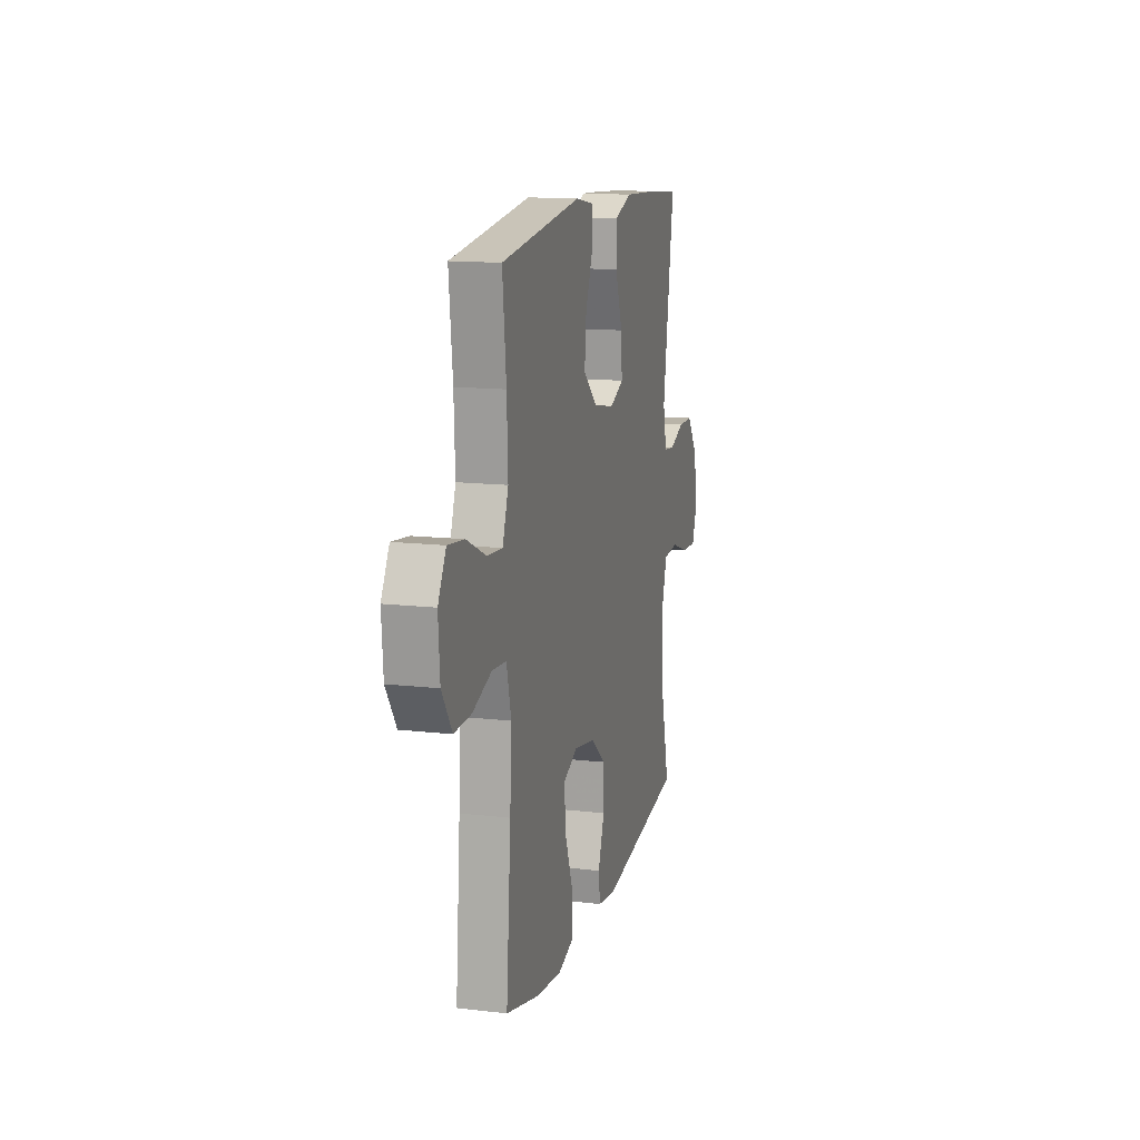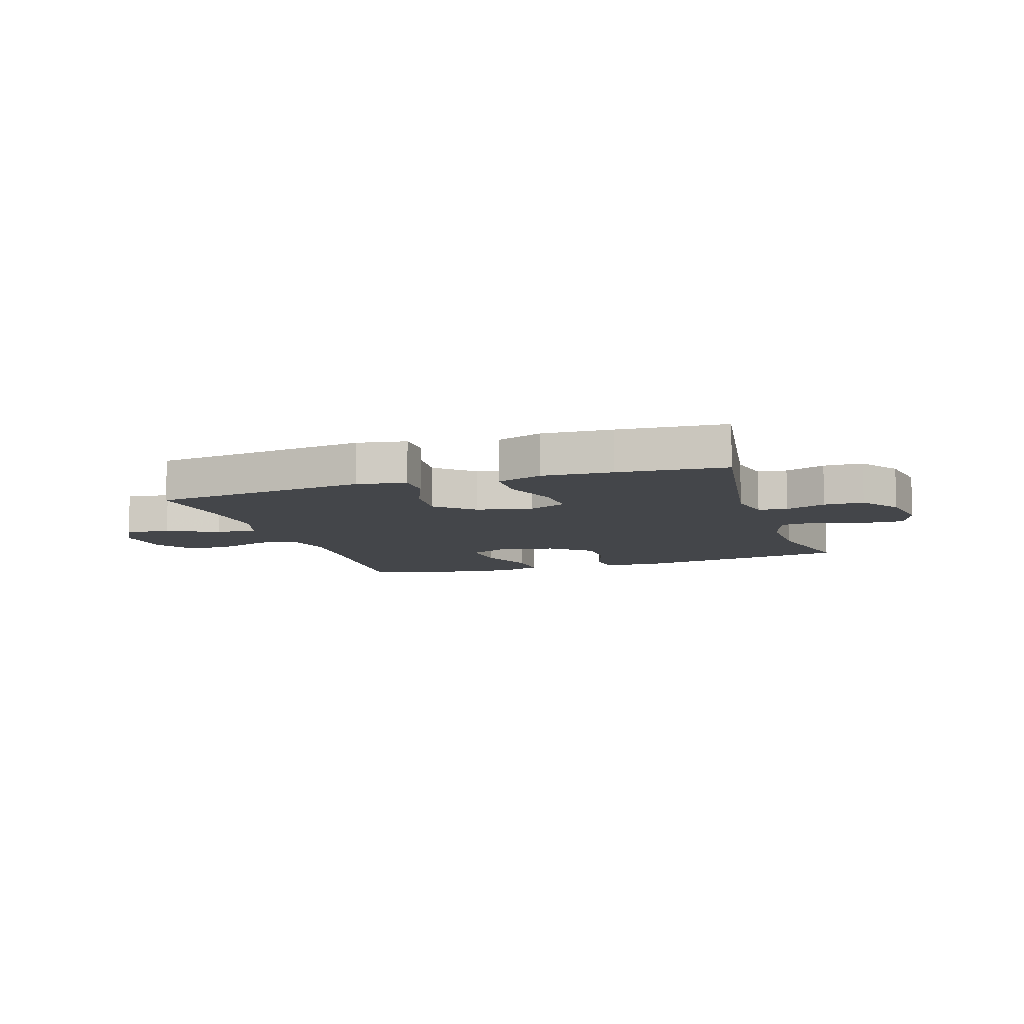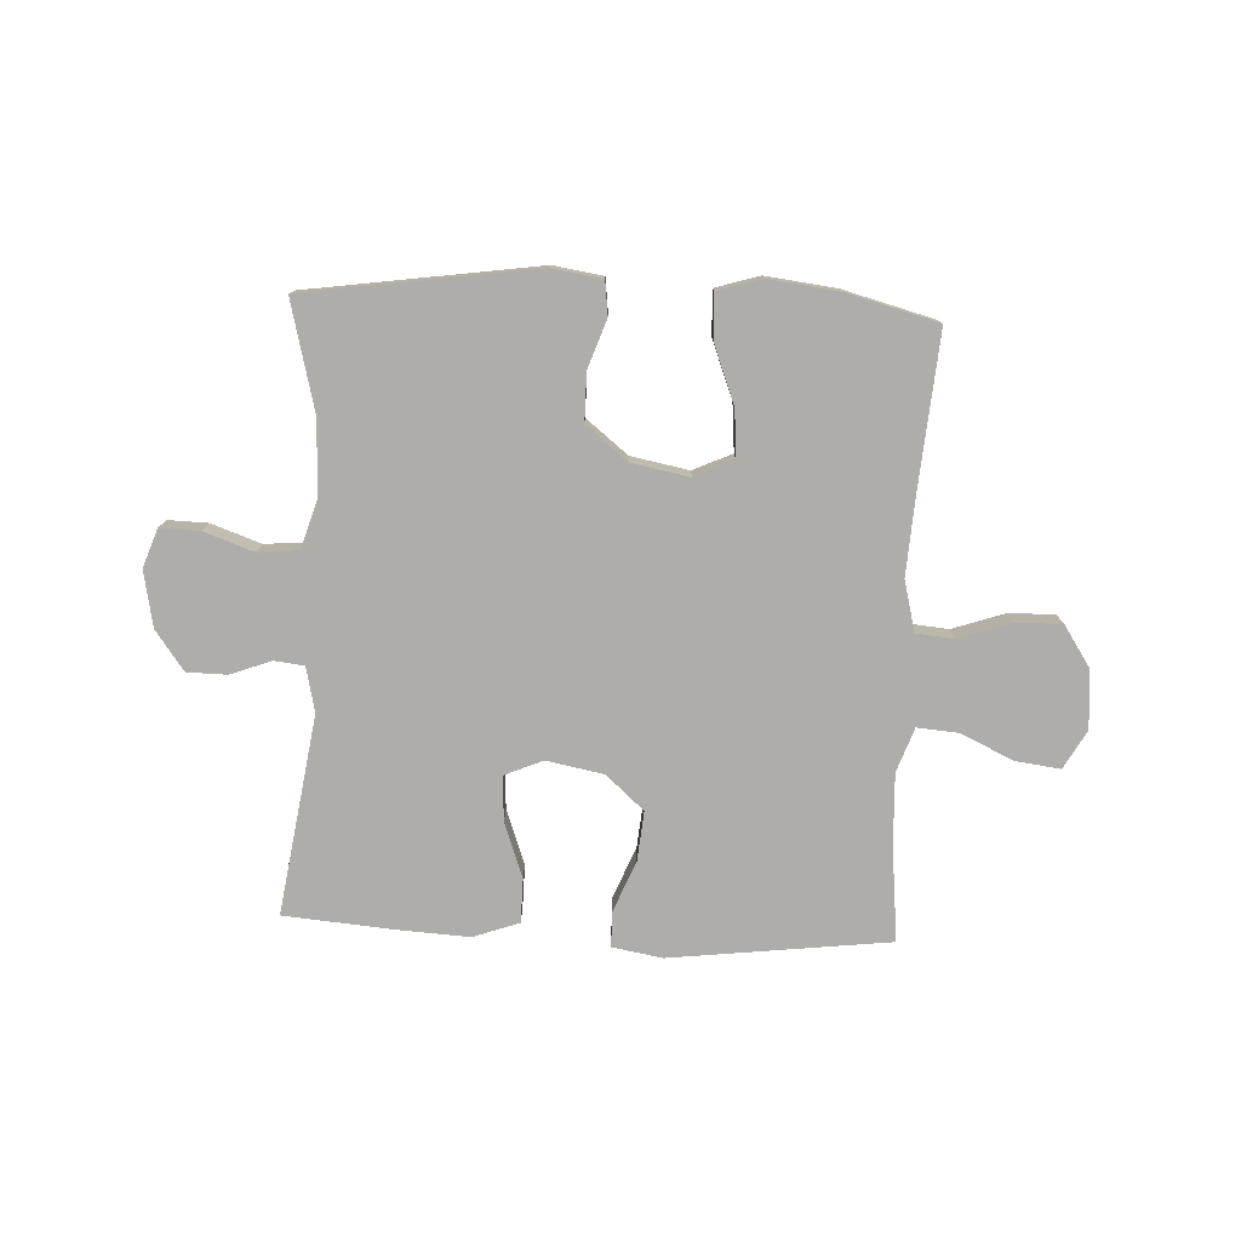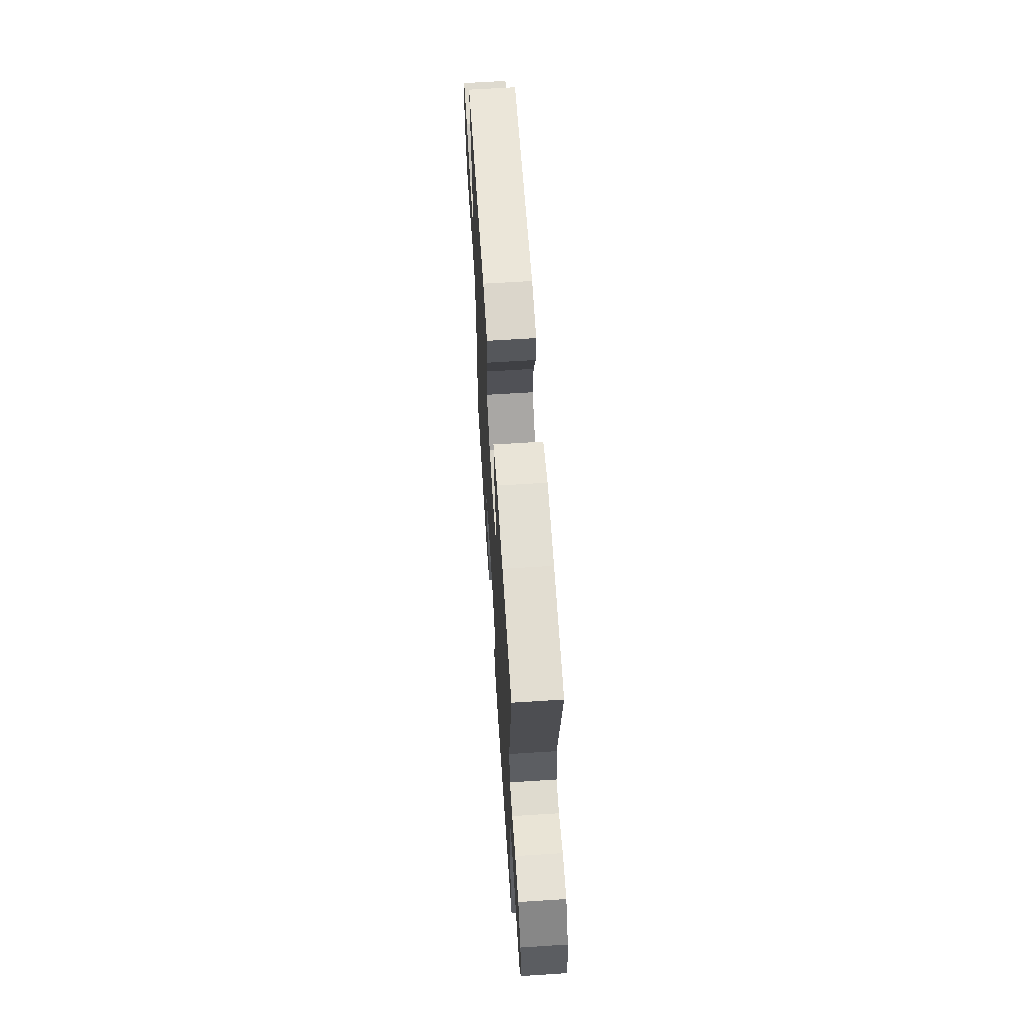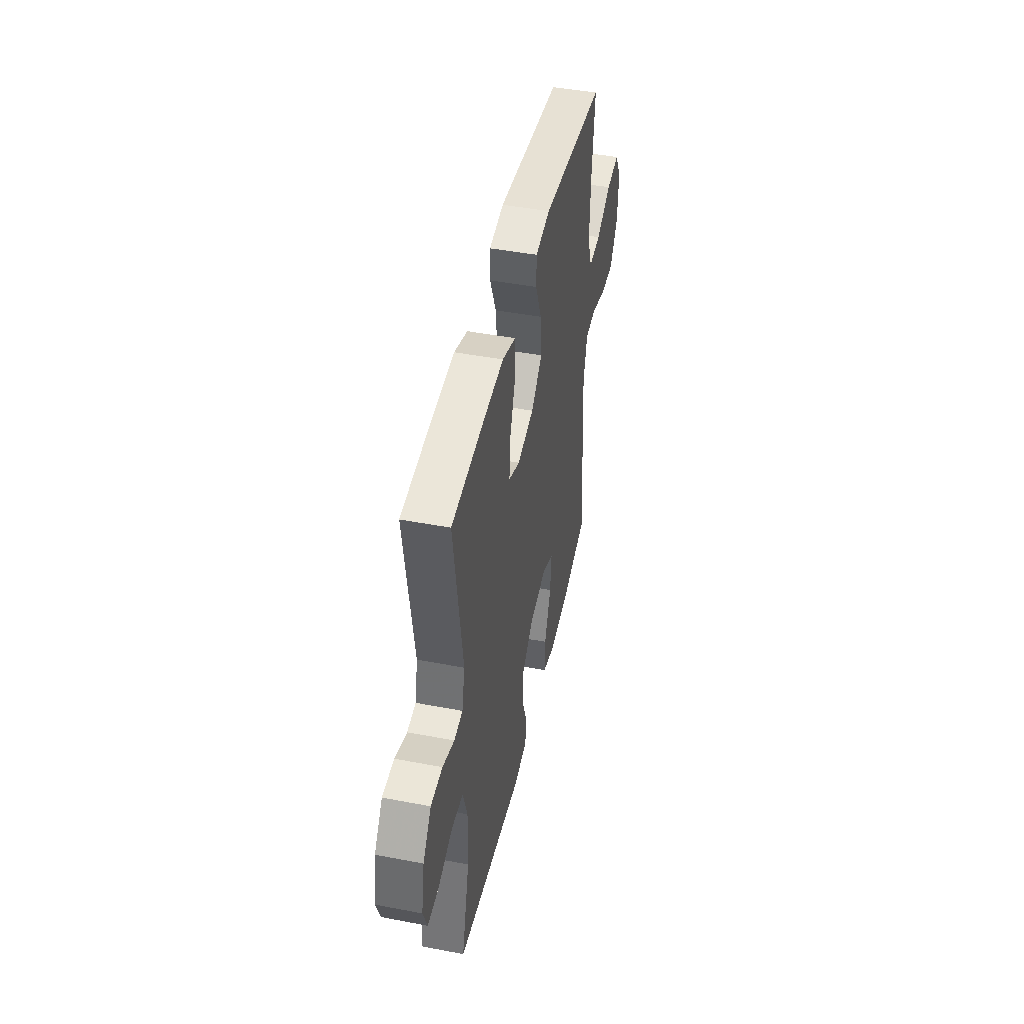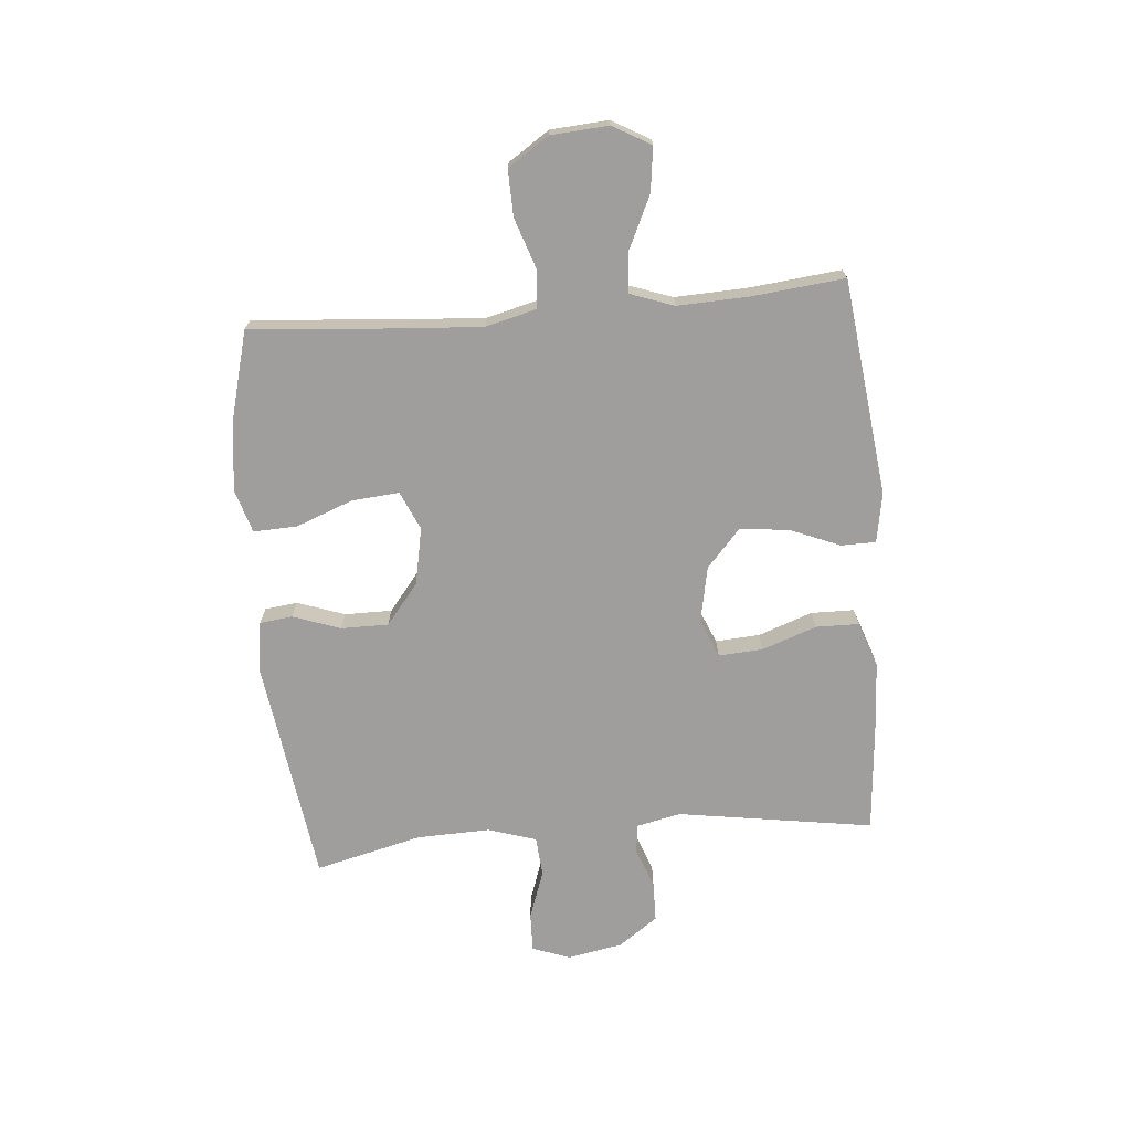
<metadata>
{"format":"obj","ext":"obj","renderer":"f3d","projection":"perspective","resolution":1024,"background":"white","views":[{"elev":13.9,"azim":-75.5,"up":"+Z"},{"elev":-9.4,"azim":17.9,"up":"+Y"},{"elev":-77.4,"azim":177.4,"up":"+Y"},{"elev":63.8,"azim":86.3,"up":"+Z"},{"elev":45.6,"azim":102.4,"up":"+Z"},{"elev":-70.9,"azim":-85.1,"up":"+Y"}]}
</metadata>
<code>
v -0.5 0.07 0.5
v -0.124 0.07 0.545
v -0.038 0.07 0.53
v -0.037 0.07 0.47
v -0.073 0.07 0.382
v -0.081 0.07 0.297
v -0.016 0.07 0.239
v 0.082 0.07 0.22
v 0.148 0.07 0.248
v 0.143 0.07 0.325
v 0.109 0.07 0.42
v 0.11 0.07 0.495
v 0.189 0.07 0.523
v 0.312 0.07 0.516
v 0.5 0.07 0.5
v 0.448 0.07 0.159
v 0.465 0.07 0.082
v 0.516 0.07 0.076
v 0.586 0.07 0.102
v 0.655 0.07 0.101
v 0.704 0.07 0.033
v 0.722 0.07 -0.063
v 0.698 0.07 -0.129
v 0.63 0.07 -0.127
v 0.545 0.07 -0.097
v 0.476 0.07 -0.103
v 0.45 0.07 -0.187
v 0.454 0.07 -0.314
v 0.5 0.07 -0.5
v 0.104 0.07 -0.557
v 0.019 0.07 -0.544
v 0.012 0.07 -0.487
v 0.041 0.07 -0.404
v 0.041 0.07 -0.322
v -0.03 0.07 -0.265
v -0.129 0.07 -0.246
v -0.196 0.07 -0.276
v -0.189 0.07 -0.358
v -0.151 0.07 -0.457
v -0.148 0.07 -0.533
v -0.224 0.07 -0.556
v -0.345 0.07 -0.541
v -0.5 0.07 -0.5
v -0.478 0.07 -0.232
v -0.47 0.07 -0.101
v -0.492 0.07 -0.014
v -0.558 0.07 -0.008
v -0.646 0.07 -0.038
v -0.726 0.07 -0.04
v -0.773 0.07 0.031
v -0.78 0.07 0.131
v -0.743 0.07 0.197
v -0.666 0.07 0.187
v -0.576 0.07 0.145
v -0.505 0.07 0.139
v -0.478 0.07 0.215
v -0.483 0.07 0.339
v -0.5 0 0.5
v -0.124 0 0.545
v -0.038 0 0.53
v -0.037 0 0.47
v -0.073 0 0.382
v -0.081 0 0.297
v -0.016 0 0.239
v 0.082 0 0.22
v 0.148 0 0.248
v 0.143 0 0.325
v 0.109 0 0.42
v 0.11 0 0.495
v 0.189 0 0.523
v 0.312 0 0.516
v 0.5 0 0.5
v 0.448 0 0.159
v 0.465 0 0.082
v 0.516 0 0.076
v 0.586 0 0.102
v 0.655 0 0.101
v 0.704 0 0.033
v 0.722 0 -0.063
v 0.698 0 -0.129
v 0.63 0 -0.127
v 0.545 0 -0.097
v 0.476 0 -0.103
v 0.45 0 -0.187
v 0.454 0 -0.314
v 0.5 0 -0.5
v 0.104 0 -0.557
v 0.019 0 -0.544
v 0.012 0 -0.487
v 0.041 0 -0.404
v 0.041 0 -0.322
v -0.03 0 -0.265
v -0.129 0 -0.246
v -0.196 0 -0.276
v -0.189 0 -0.358
v -0.151 0 -0.457
v -0.148 0 -0.533
v -0.224 0 -0.556
v -0.345 0 -0.541
v -0.5 0 -0.5
v -0.478 0 -0.232
v -0.47 0 -0.101
v -0.492 0 -0.014
v -0.558 0 -0.008
v -0.646 0 -0.038
v -0.726 0 -0.04
v -0.773 0 0.031
v -0.78 0 0.131
v -0.743 0 0.197
v -0.666 0 0.187
v -0.576 0 0.145
v -0.505 0 0.139
v -0.478 0 0.215
v -0.483 0 0.339
f 52 53 54
f 51 52 54
f 50 51 54
f 49 50 54
f 48 49 54
f 47 48 54
f 46 47 54 55
f 45 46 55 56
f 42 43 44
f 41 42 44
f 40 41 44
f 39 40 44
f 38 39 44
f 37 38 44 45
f 36 37 45 56
f 31 32 33
f 30 31 33
f 29 30 33
f 28 29 33
f 27 28 33 34
f 26 27 34 35
f 23 24 25
f 22 23 25
f 21 22 25
f 20 21 25
f 19 20 25
f 18 19 25
f 17 18 25 26
f 35 36 56
f 26 35 56
f 17 26 56
f 16 17 56
f 14 15 16
f 13 14 16
f 12 13 16
f 11 12 16
f 10 11 16
f 3 4 5
f 2 3 5
f 1 2 5
f 57 1 5
f 57 5 6
f 56 57 6 7
f 9 10 16
f 8 9 16
f 8 16 56
f 7 8 56
f 111 110 109
f 111 109 108
f 111 108 107
f 111 107 106
f 111 106 105
f 111 105 104
f 112 111 104 103
f 113 112 103 102
f 101 100 99
f 101 99 98
f 101 98 97
f 101 97 96
f 101 96 95
f 102 101 95 94
f 113 102 94 93
f 90 89 88
f 90 88 87
f 90 87 86
f 90 86 85
f 91 90 85 84
f 92 91 84 83
f 82 81 80
f 82 80 79
f 82 79 78
f 82 78 77
f 82 77 76
f 82 76 75
f 83 82 75 74
f 113 93 92
f 113 92 83
f 113 83 74
f 113 74 73
f 73 72 71
f 73 71 70
f 73 70 69
f 73 69 68
f 73 68 67
f 62 61 60
f 62 60 59
f 62 59 58
f 62 58 114
f 63 62 114
f 64 63 114 113
f 73 67 66
f 73 66 65
f 113 73 65
f 113 65 64
f 1 58 59 2
f 2 59 60 3
f 3 60 61 4
f 4 61 62 5
f 5 62 63 6
f 6 63 64 7
f 7 64 65 8
f 8 65 66 9
f 9 66 67 10
f 10 67 68 11
f 11 68 69 12
f 12 69 70 13
f 13 70 71 14
f 14 71 72 15
f 15 72 73 16
f 16 73 74 17
f 17 74 75 18
f 18 75 76 19
f 19 76 77 20
f 20 77 78 21
f 21 78 79 22
f 22 79 80 23
f 23 80 81 24
f 24 81 82 25
f 25 82 83 26
f 26 83 84 27
f 27 84 85 28
f 28 85 86 29
f 29 86 87 30
f 30 87 88 31
f 31 88 89 32
f 32 89 90 33
f 33 90 91 34
f 34 91 92 35
f 35 92 93 36
f 36 93 94 37
f 37 94 95 38
f 38 95 96 39
f 39 96 97 40
f 40 97 98 41
f 41 98 99 42
f 42 99 100 43
f 43 100 101 44
f 44 101 102 45
f 45 102 103 46
f 46 103 104 47
f 47 104 105 48
f 48 105 106 49
f 49 106 107 50
f 50 107 108 51
f 51 108 109 52
f 52 109 110 53
f 53 110 111 54
f 54 111 112 55
f 55 112 113 56
f 56 113 114 57
f 57 114 58 1

</code>
